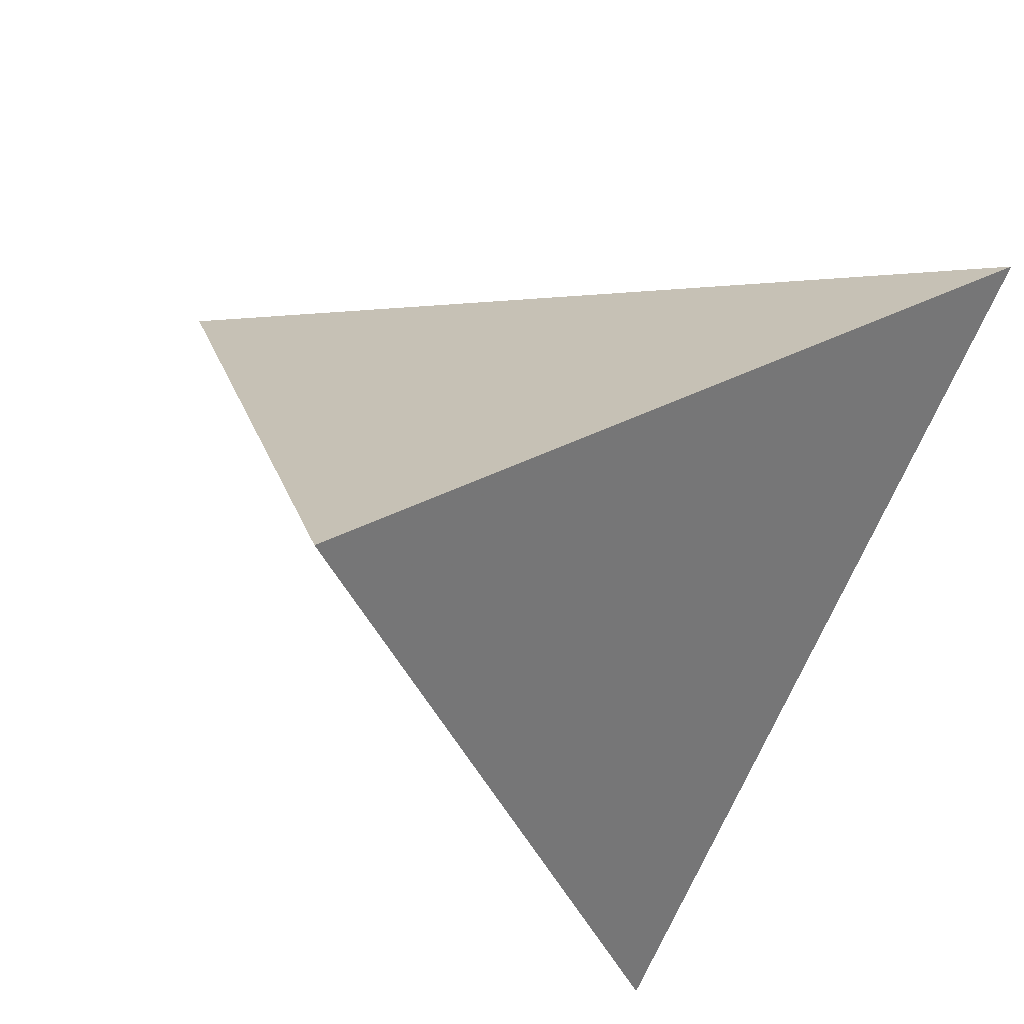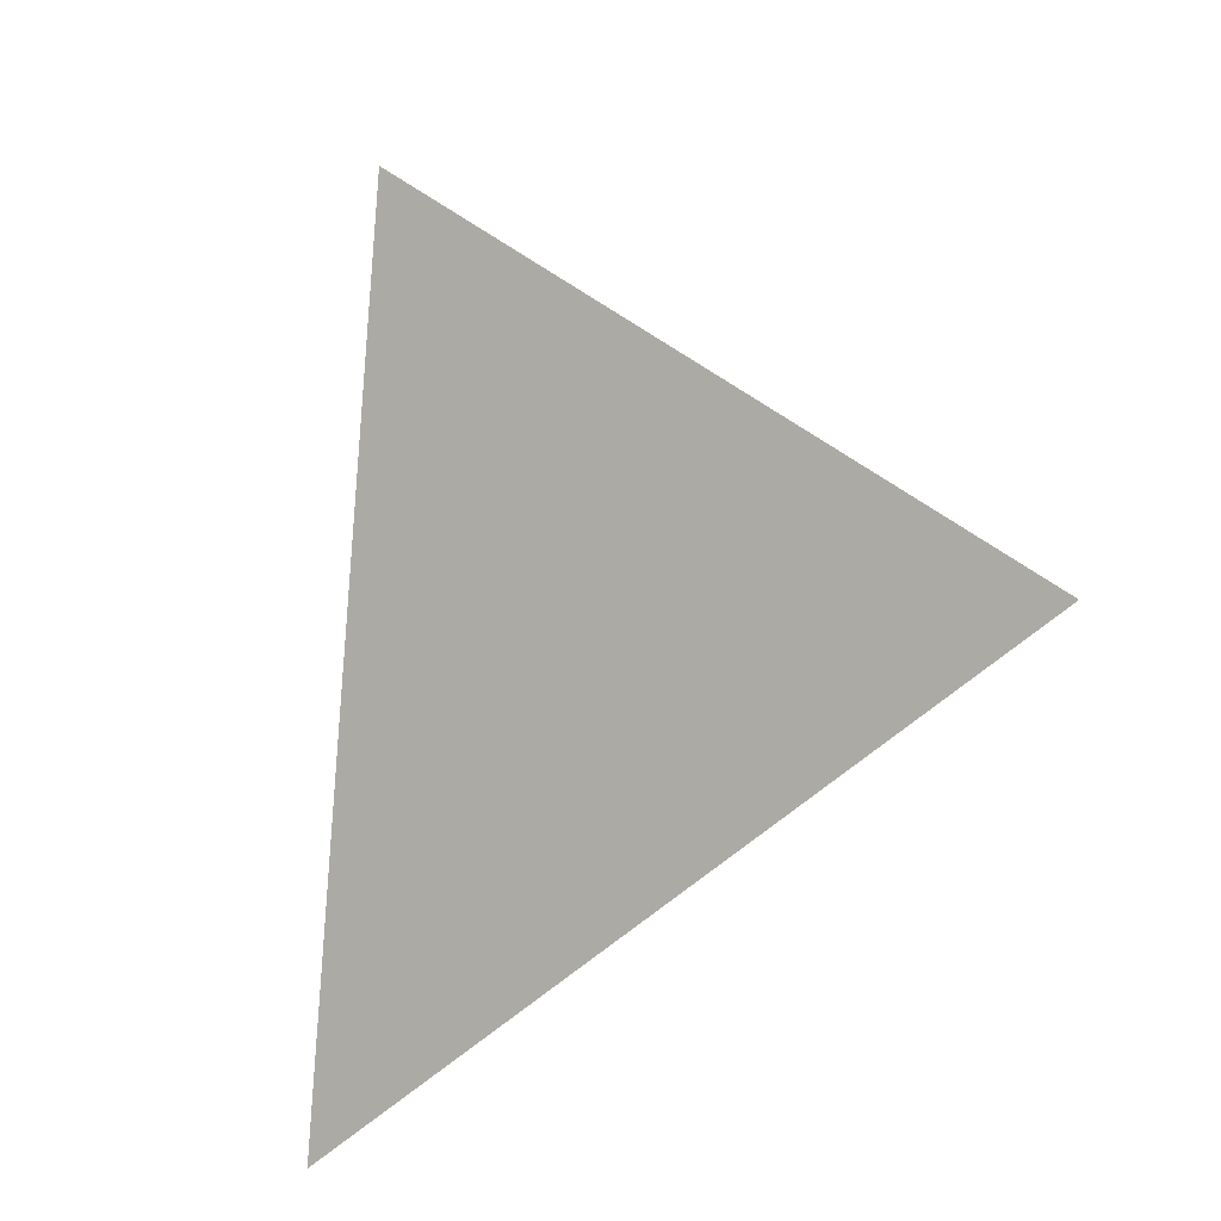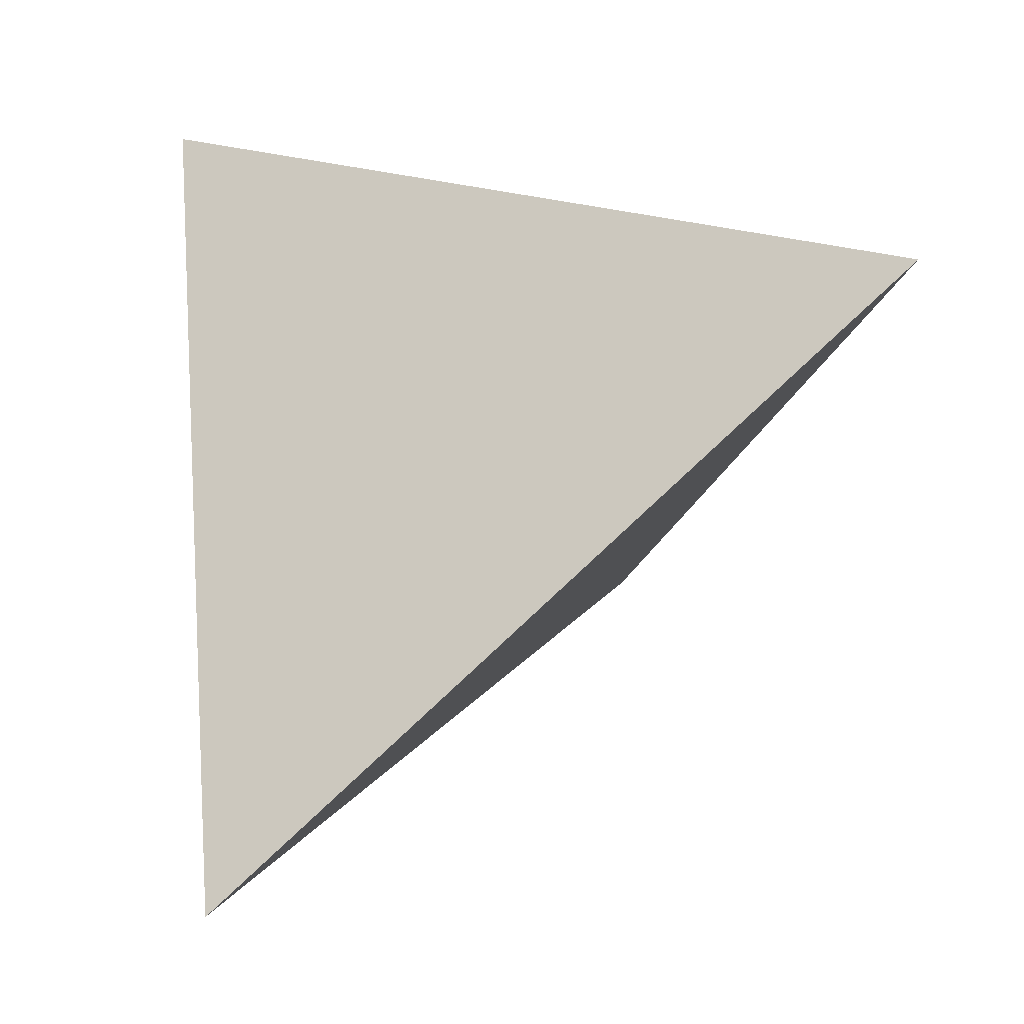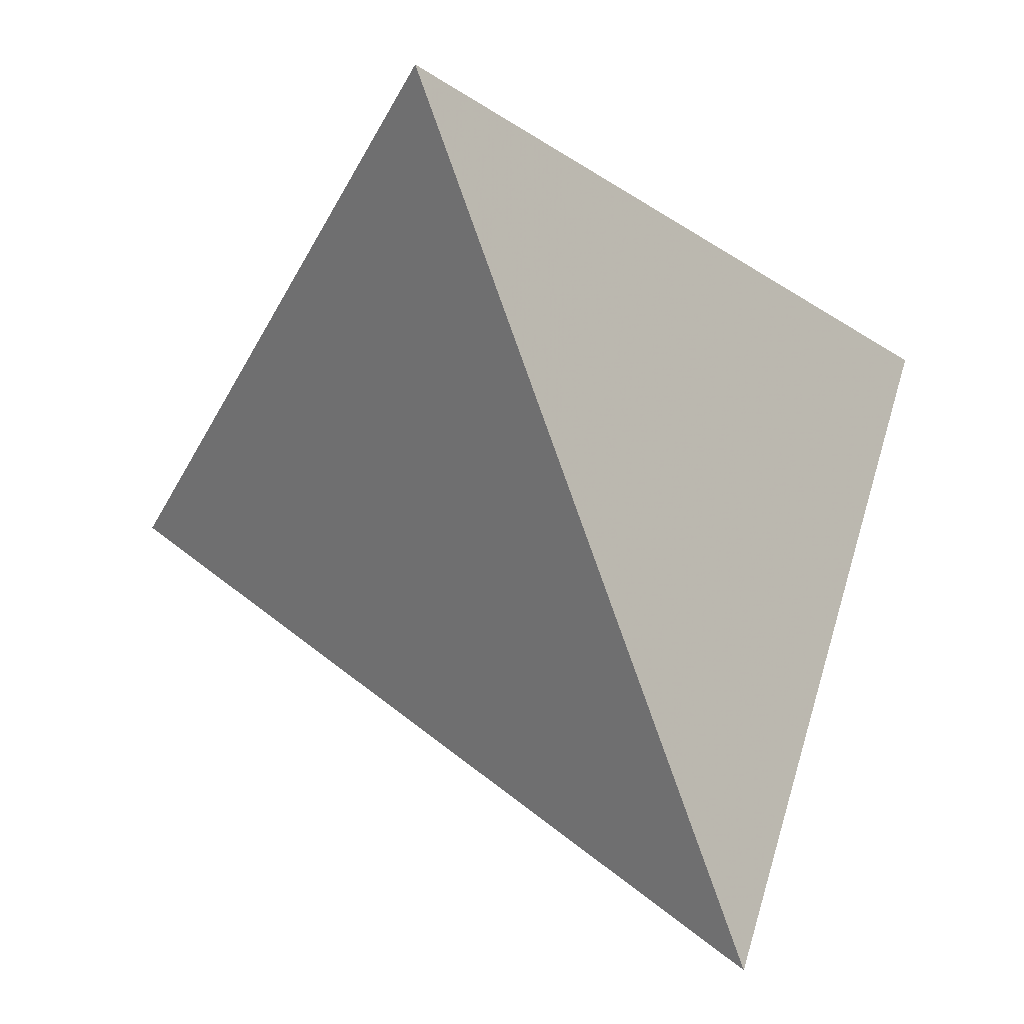
<metadata>
{"format":"obj","ext":"obj","renderer":"f3d","projection":"perspective","resolution":1024,"background":"white","views":[{"elev":55.5,"azim":-160.2,"up":"+Y"},{"elev":-59.2,"azim":115.5,"up":"+Z"},{"elev":-8.4,"azim":-90.9,"up":"+Y"},{"elev":1.8,"azim":-173.6,"up":"+Y"}]}
</metadata>
<code>
v -0.04046 0.2637 0.005441
v 0.001362 0.2785 -0.04583
v -0.07631 0.2732 -0.05257
v 0.1642 0.2258 -0.2331
v 0.1428 0.3303 -0.2226
v 0.2335 0.2727 -0.184
v -0.1165 0.2803 0.02483
v -0.04096 0.2287 0.06434
v 0.01649 0.2304 0.02493
v 0.1837 0.1373 -0.1813
v -0.0891 0.08903 -0.1337
v -0.05971 0.1232 -0.1679
v -0.07494 0.06653 -0.1723
v -0.1945 0.06321 0.0439
v -0.1637 0.07096 -0.007748
v -0.1908 0.02073 0.01307
v -0.03598 0.08518 0.2288
v -0.1205 0.1121 0.2593
v -0.04277 0.01945 0.1564
v 0.1757 0.1374 0.0789
v 0.131 0.1299 0.1199
v 0.2067 0.09458 0.1308
v 0.1231 0.1334 -0.2324
v -0.1059 0.04834 -0.1262
v -0.2358 0.0173 0.09337
v 0.006039 0.02839 0.1658
v 0.2537 0.1187 0.06051
v 0.0331 -0.06691 -0.2317
v 0.08078 -0.06482 -0.1911
v 0.03921 -0.1259 -0.2031
v -0.1772 -0.1249 -0.09434
v -0.1482 -0.1325 -0.1515
v -0.1739 -0.2175 -0.1039
v -0.05151 -0.06293 0.0656
v -0.07357 -0.07765 0.04956
v -0.03616 -0.07728 0.04964
v 0.06246 -0.04884 0.08019
v 0.03226 -0.05254 0.07637
v 0.05404 -0.06726 0.05995
v 0.2257 -0.05841 -0.0677
v 0.2764 -0.1009 -0.006922
v 0.2039 -0.1196 -0.06257
v 0.06473 -0.1442 -0.02505
v 0.03454 -0.1096 0.01336
v 0.02316 -0.1343 -0.01369
v 0.144 -0.1635 -0.04692
v 0.07672 -0.1118 0.01061
v 0.1537 -0.1159 0.005444
v 0.04478 -0.08742 0.03778
v 0.08721 -0.08339 0.04187
v 0.1618 -0.07638 0.04898
v 0.09647 -0.05823 0.06955
v 0.000624 -0.1124 0.01059
v 0.01223 -0.09057 0.03459
v 0.02272 -0.0707 0.05641
v -0.01894 -0.09362 0.03148
v -0.007301 -0.07404 0.05298
v 0.003283 -0.05611 0.07267
v -0.02461 -0.05957 0.06908
v -0.01045 -0.1484 -0.02901
v -0.035 -0.1205 0.001959
v -0.05573 -0.09729 0.02774
v -0.06575 -0.1717 -0.05429
v -0.09108 -0.1333 -0.01171
v -0.1116 -0.1029 0.02198
v -0.1924 -0.1566 -0.03654
v 0.03557 -0.1846 -0.06934
v -0.02403 -0.236 -0.1255
v -0.1585 -0.3147 -0.2362
v 0.04719 -0.2044 -0.1653
v -0.03049 -0.2067 -0.2318
v -0.1058 -0.1433 -0.2351
v -0.02694 -0.113 -0.2657
v 0.1107 -0.2024 -0.1109
v 0.09369 -0.1238 -0.1566
v 0.1486 -0.1217 -0.1098
v 0.1288 -0.0627 -0.1502
v 0.1771 -0.06057 -0.1091
v 0.2806 -0.01321 -0.03783
v 0.3844 0.07248 0.01855
v 0.3856 -0.05128 0.06842
v 0.332 0.04647 0.1313
v 0.1702 -0.03574 0.09373
v 0.1809 0.0163 0.1511
v 0.09663 -0.03004 0.1006
v 0.04968 -0.03117 0.09979
v 0.03203 -0.006963 0.1266
v 0.01514 -0.0359 0.09486
v -0.008384 -0.01327 0.12
v -0.01785 -0.04043 0.09014
v -0.04675 -0.01925 0.1137
v -0.04946 -0.04478 0.0856
v -0.08585 -0.05443 0.07527
v -0.1583 -0.03664 0.09549
v -0.1323 -0.07307 0.0551
v -0.2327 -0.0438 0.05302
v -0.2289 -0.1107 0.008044
v -0.1867 -0.02478 -0.02022
v -0.1821 -0.07331 -0.05603
v -0.149 -0.05638 -0.1069
v -0.1256 0.0004938 -0.1174
v -0.1184 -0.05162 -0.16
v -0.09448 0.01336 -0.1668
v -0.07562 -0.04484 -0.2342
v -0.05256 0.03072 -0.2335
v -0.009401 -0.02719 -0.2842
v 0.05878 -0.01007 -0.2318
v 0.08846 0.05592 -0.232
v 0.1101 -0.007531 -0.1882
v 0.144 0.05901 -0.1849
v 0.1618 -0.004969 -0.1443
v 0.2 0.06214 -0.1375
v 0.2138 -0.002383 -0.1001
v 0.08528 0.001356 0.1354
v 0.1514 0.08169 0.1875
v 0.06664 0.05253 0.192
v 0.08047 0.1216 0.166
v 0.02274 0.1123 0.2183
v -0.09154 -0.02624 0.1064
v -0.1014 0.02032 0.1578
v -0.2013 0.02179 0.1603
v -0.3166 0.1748 0.33
v -0.227 0.09296 0.1202
v -0.1543 -0.01138 -0.07176
v -0.1592 0.03107 -0.03869
v -0.131 0.04023 -0.0849
v -0.1362 0.07777 -0.05421
v -0.1114 0.08376 -0.09604
v 0.02041 0.05213 -0.2896
v -0.03072 0.1026 -0.2325
v 0.0565 0.1488 -0.2963
v -0.005396 0.1862 -0.2313
v 0.1012 0.2693 -0.305
v 0.2698 0.06605 -0.07845
v 0.2564 0.1618 -0.1278
v 0.2915 0.1572 -0.0279
v 0.2064 0.209 -0.06018
v 0.1884 0.1671 0.02124
v 0.1244 0.1673 0.0616
v 0.07137 0.1983 0.04364
v 0.07579 0.1616 0.1021
v 0.01855 0.1945 0.08363
v 0.02061 0.1553 0.1478
v -0.0418 0.1905 0.1288
v -0.04289 0.1484 0.1997
v -0.1298 0.1851 0.1937
v -0.1226 0.236 0.1041
v -0.2045 0.1822 0.1298
v -0.1508 0.185 0.03333
v -0.1757 0.1157 0.03934
v -0.1421 0.1212 -0.01874
v -0.114 0.1862 -0.03311
v -0.1125 0.1257 -0.07025
v -0.08228 0.1867 -0.09075
v -0.08626 0.1295 -0.1159
v 0.1285 0.2027 -8.959e-05
v 0.1342 0.253 -0.0878
v 0.06624 0.2397 -0.02241
v 0.05869 0.2992 -0.117
v -0.04888 0.1867 -0.1517
v -0.03154 0.2889 -0.1253
v 0.03197 0.3102 -0.2291
v 0.1234 0.4082 -0.3404
v 0.4733 -0.004177 0.126
v -0.1552 -0.3724 -0.2749
v -0.0482 0.3172 -0.0789
v -0.03097 -0.02435 -0.3041
v 0.08783 -0.23 -0.1199
v 0.1746 -0.1792 -0.06451
v 0.0141 0.1019 -0.3147
v 0.02283 0.3549 -0.1871
v 0.2006 0.0576 0.1964
v 0.3416 -0.08137 0.04197
v 0.06246 0.2374 -0.3261
v 0.09931 0.3954 -0.3037
v 0.306 0.03373 0.1692
v 0.4283 -0.03053 0.09732
v 0.2222 0.2918 -0.2087
v 0.4212 0.05719 0.05662
v 0.3197 0.1768 -0.07872
v 0.3499 0.1413 -0.03848
v 0.3986 0.08392 0.02638
v 0.4129 0.06697 0.04555
v 0.2839 0.219 -0.1264
v 0.2291 0.2837 -0.1996
v 0.2247 0.2888 -0.2054
v 0.4457 -0.02036 0.1084
v 0.4632 -0.001889 0.1286
v 0.4106 0.01002 0.1422
v 0.3656 0.02023 0.1538
v 0.1653 0.3589 -0.2846
v 0.1458 0.3818 -0.3105
v 0.1073 0.3629 -0.3366
v 0.09527 0.3293 -0.3338
v 0.4254 -0.03227 0.09543
v 0.08866 0.08296 0.2253
v -0.1025 0.1263 0.2747
v -0.2027 0.149 0.3006
v -0.125 0.2764 0.03813
v -0.1577 -0.3639 -0.2654
v 0.003361 -0.2795 -0.1738
v -0.1151 -0.2601 -0.2843
v -0.07356 -0.1437 -0.2941
v -0.09468 -0.2029 -0.2891
v -0.08278 -0.33 -0.2287
v -0.04914 -0.3103 -0.2072
v -0.1698 -0.3228 -0.2201
v -0.2233 -0.1414 -0.01955
v -0.2578 -0.02463 0.1096
v -0.295 0.1015 0.249
v -0.2853 0.06884 0.2129
v -0.2737 0.02952 0.1694
v -0.1481 -0.3525 -0.2766
v -0.1816 -0.2829 -0.176
v -0.1842 -0.2739 -0.166
v -0.2038 -0.2077 -0.09278
v -0.2068 -0.1974 -0.08139
v -0.1254 0.2762 0.03865
v -0.126 0.2759 0.03964
v -0.1853 0.2444 0.13
v -0.2191 0.2265 0.1816
v -0.2523 0.2089 0.2321
v -0.2518 -0.04473 0.08736
v -0.2293 -0.1212 0.002802
v -0.2283 -0.1247 -0.001039
v -0.1602 -0.3555 -0.2562
v -0.01334 0.1061 0.2517
v -0.06374 0.1175 0.2647
v -0.1885 0.1458 0.2969
v 0.03713 0.09464 0.2387
v 0.2455 0.04743 0.1848
v 0.1491 0.06926 0.2097
v 0.0761 0.3831 -0.2683
v 0.04991 0.2022 -0.3231
v 0.1994 -0.1647 -0.04873
v 0.2585 -0.13 -0.011
v 0.3212 -0.09327 0.02902
v 0.07013 -0.2404 -0.1312
v 0.123 -0.2094 -0.09743
v -0.04463 -0.06263 -0.3009
v 0.001012 0.06524 -0.3116
v -0.06433 0.3086 -0.05433
v 0.001739 0.3437 -0.155
f 242 1 2
f 21 20 139
f 37 85 86
f 2 1 9
f 166 2 243
f 199 242 3
f 166 3 242
f 58 38 88
f 63 61 64
f 14 16 25
f 90 89 91
f 161 3 166
f 137 6 157
f 4 191 178
f 1 242 199
f 232 116 114
f 11 13 24
f 178 191 5
f 5 191 192
f 4 10 23
f 113 112 134
f 133 192 191
f 34 36 59
f 70 30 75
f 33 214 207
f 215 31 32
f 14 25 123
f 6 5 157
f 1 8 9
f 10 4 178
f 206 70 201
f 104 103 105
f 171 159 233
f 178 6 186
f 17 19 26
f 9 8 142
f 180 136 181
f 158 159 2
f 7 3 152
f 219 147 8
f 8 1 199
f 96 16 98
f 29 28 107
f 111 112 113
f 199 7 218
f 218 7 219
f 185 135 10
f 202 72 204
f 87 114 116
f 186 6 185
f 50 51 52
f 35 34 93
f 11 12 13
f 57 58 59
f 79 113 134
f 26 19 89
f 76 169 239
f 12 11 155
f 13 12 130
f 94 119 121
f 15 14 150
f 14 15 16
f 16 15 125
f 17 18 19
f 60 61 63
f 229 18 17
f 19 18 120
f 36 35 62
f 20 21 22
f 22 21 115
f 181 136 182
f 20 22 27
f 23 10 110
f 37 39 52
f 188 187 164
f 228 17 26
f 4 23 133
f 24 13 103
f 11 24 128
f 71 70 206
f 25 16 96
f 27 22 82
f 235 46 169
f 30 29 75
f 20 27 138
f 28 29 30
f 28 30 73
f 32 31 100
f 214 33 215
f 49 47 50
f 152 3 154
f 207 214 32
f 31 215 216
f 74 75 76
f 188 82 189
f 66 216 215
f 28 106 107
f 34 35 36
f 207 226 63
f 195 81 177
f 37 38 39
f 38 37 86
f 39 38 55
f 40 41 42
f 221 222 146
f 41 40 79
f 237 236 42
f 237 41 173
f 124 98 125
f 40 42 78
f 43 44 45
f 14 123 150
f 170 130 234
f 44 43 47
f 45 60 67
f 64 65 66
f 45 44 53
f 43 45 67
f 155 154 160
f 46 47 43
f 47 46 48
f 239 46 43
f 42 236 235
f 235 236 48
f 48 236 237
f 76 42 235
f 167 105 241
f 93 92 119
f 174 234 130
f 44 47 49
f 190 82 22
f 44 49 54
f 47 48 50
f 238 74 168
f 50 48 51
f 49 50 39
f 60 53 61
f 39 50 52
f 90 91 92
f 49 39 55
f 168 74 239
f 51 48 237
f 149 7 152
f 51 173 195
f 115 21 117
f 150 149 151
f 195 173 41
f 52 51 83
f 37 52 85
f 53 44 54
f 45 53 60
f 54 49 55
f 226 69 200
f 104 203 204
f 53 54 56
f 101 124 126
f 23 131 133
f 56 54 57
f 53 56 61
f 125 15 127
f 153 152 154
f 54 55 57
f 57 55 58
f 56 57 36
f 36 57 59
f 97 98 99
f 192 133 193
f 56 36 62
f 55 38 58
f 211 212 94
f 59 58 90
f 34 59 92
f 61 56 62
f 60 63 68
f 231 176 22
f 61 62 64
f 64 62 65
f 227 118 228
f 63 64 33
f 33 64 66
f 62 35 65
f 32 100 102
f 65 35 95
f 208 66 65
f 127 151 153
f 151 152 153
f 99 31 216
f 238 201 70
f 216 66 217
f 160 161 162
f 67 60 68
f 200 68 63
f 182 136 27
f 207 69 226
f 123 122 148
f 206 201 67
f 206 68 205
f 149 148 221
f 67 201 238
f 165 205 68
f 213 165 200
f 205 165 213
f 71 213 202
f 72 202 213
f 70 71 30
f 30 71 73
f 69 32 72
f 225 97 208
f 139 138 156
f 72 32 102
f 204 73 71
f 73 204 203
f 28 73 106
f 66 208 217
f 238 168 43
f 74 70 75
f 138 137 156
f 46 239 169
f 176 84 190
f 102 103 104
f 76 75 77
f 42 76 78
f 179 80 183
f 75 29 77
f 77 29 109
f 189 82 190
f 76 77 78
f 78 77 111
f 119 91 120
f 40 78 113
f 128 127 153
f 41 79 81
f 158 157 159
f 79 40 113
f 38 86 88
f 72 102 104
f 80 81 79
f 80 79 134
f 179 183 27
f 222 148 122
f 188 164 179
f 183 80 182
f 148 149 150
f 83 51 195
f 209 212 25
f 81 187 177
f 91 19 120
f 127 15 151
f 190 84 83
f 52 83 85
f 84 176 231
f 83 84 85
f 137 136 180
f 85 84 114
f 108 107 129
f 116 196 230
f 142 8 144
f 87 88 86
f 88 87 89
f 87 86 114
f 132 160 162
f 26 89 87
f 26 87 116
f 58 88 90
f 88 89 90
f 59 90 92
f 89 19 91
f 193 194 132
f 92 91 119
f 34 92 93
f 35 93 95
f 94 95 93
f 209 223 95
f 162 233 175
f 94 93 119
f 180 135 184
f 209 94 212
f 209 96 223
f 25 212 211
f 224 225 65
f 117 141 143
f 95 223 224
f 224 223 96
f 97 96 98
f 224 97 225
f 99 217 208
f 124 125 126
f 98 16 125
f 99 98 124
f 31 99 100
f 101 102 100
f 102 101 103
f 101 100 124
f 24 103 101
f 143 144 145
f 24 101 126
f 120 18 122
f 133 194 193
f 175 233 159
f 240 106 73
f 203 104 240
f 103 13 105
f 105 13 130
f 240 104 105
f 167 106 240
f 121 122 210
f 129 106 167
f 29 107 109
f 136 137 138
f 108 109 107
f 109 108 110
f 23 110 108
f 130 12 132
f 23 108 131
f 77 109 111
f 143 142 144
f 109 110 111
f 121 120 122
f 111 110 112
f 78 111 113
f 110 10 112
f 112 10 135
f 86 85 114
f 231 172 114
f 231 115 172
f 172 115 232
f 116 232 196
f 117 196 232
f 230 227 26
f 126 127 128
f 117 21 141
f 230 196 117
f 118 117 143
f 230 118 227
f 17 228 197
f 145 197 228
f 119 120 121
f 123 25 211
f 211 121 210
f 122 18 198
f 122 123 210
f 100 99 124
f 126 125 127
f 24 126 128
f 11 128 155
f 108 129 131
f 107 106 129
f 129 241 170
f 130 170 241
f 234 131 129
f 131 234 174
f 132 12 160
f 194 133 131
f 174 132 194
f 135 185 184
f 134 112 135
f 182 80 134
f 180 181 134
f 27 136 138
f 12 155 160
f 137 184 185
f 20 138 139
f 21 139 141
f 140 141 139
f 197 145 229
f 141 140 142
f 140 139 156
f 9 142 140
f 9 140 158
f 141 142 143
f 118 143 145
f 144 8 147
f 145 144 146
f 18 229 198
f 146 198 229
f 146 144 147
f 198 146 122
f 122 146 222
f 221 148 222
f 221 147 220
f 123 148 150
f 147 219 220
f 149 220 219
f 15 150 151
f 151 149 152
f 128 153 155
f 154 3 161
f 153 154 155
f 156 137 157
f 140 156 158
f 156 157 158
f 9 158 2
f 157 5 159
f 243 2 159
f 160 154 161
f 171 233 162
f 175 163 193
f 161 243 171
f 192 163 175
f 2 166 242
f 3 7 199
f 166 243 161
f 114 172 232
f 5 6 178
f 191 4 133
f 32 214 215
f 178 186 10
f 8 218 219
f 199 218 8
f 10 186 185
f 239 74 76
f 17 197 229
f 26 227 228
f 206 205 71
f 32 69 207
f 215 33 66
f 63 33 207
f 146 147 221
f 42 41 237
f 43 168 239
f 48 46 235
f 235 169 76
f 130 132 174
f 22 176 190
f 237 173 51
f 41 81 195
f 204 72 104
f 193 163 192
f 94 121 211
f 22 115 231
f 65 225 208
f 216 217 99
f 70 74 238
f 63 226 200
f 27 183 182
f 67 68 206
f 221 220 149
f 68 200 165
f 200 69 213
f 213 71 205
f 213 69 72
f 71 202 204
f 43 67 238
f 179 187 80
f 80 187 81
f 179 164 187
f 27 82 179
f 179 82 188
f 195 177 83
f 25 96 209
f 189 83 188
f 83 177 187
f 188 83 187
f 83 189 190
f 180 184 137
f 132 162 193
f 95 94 209
f 65 95 224
f 96 97 224
f 208 97 99
f 159 5 175
f 73 203 240
f 105 167 240
f 167 241 129
f 114 84 231
f 232 115 117
f 26 116 230
f 117 118 230
f 228 118 145
f 211 210 123
f 241 105 130
f 129 170 234
f 131 174 194
f 134 181 182
f 134 135 180
f 185 6 137
f 229 145 146
f 219 7 149
f 159 171 243
f 162 161 171
f 193 162 175
f 175 5 192

</code>
